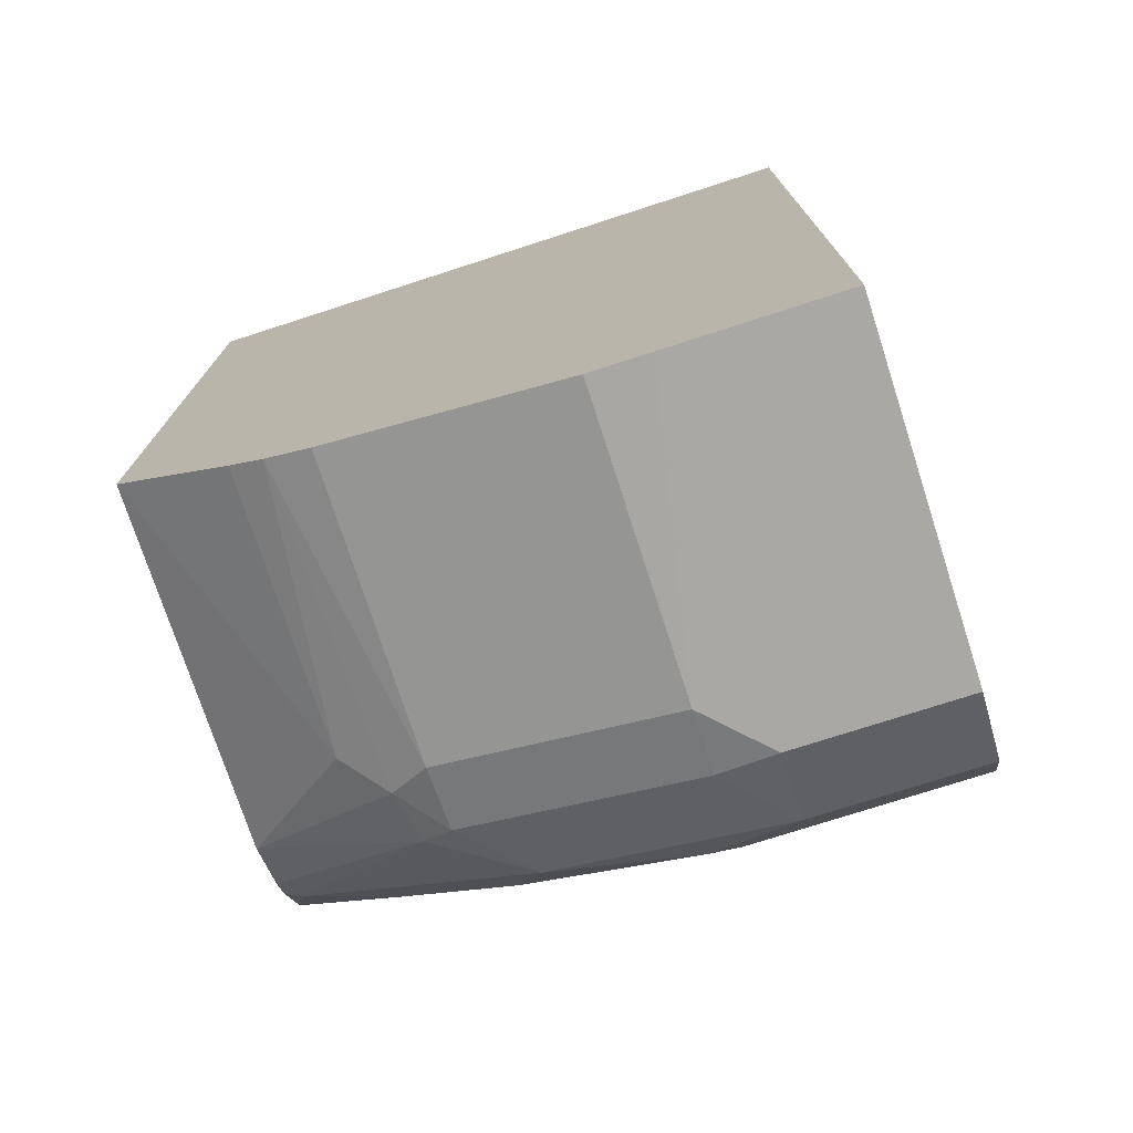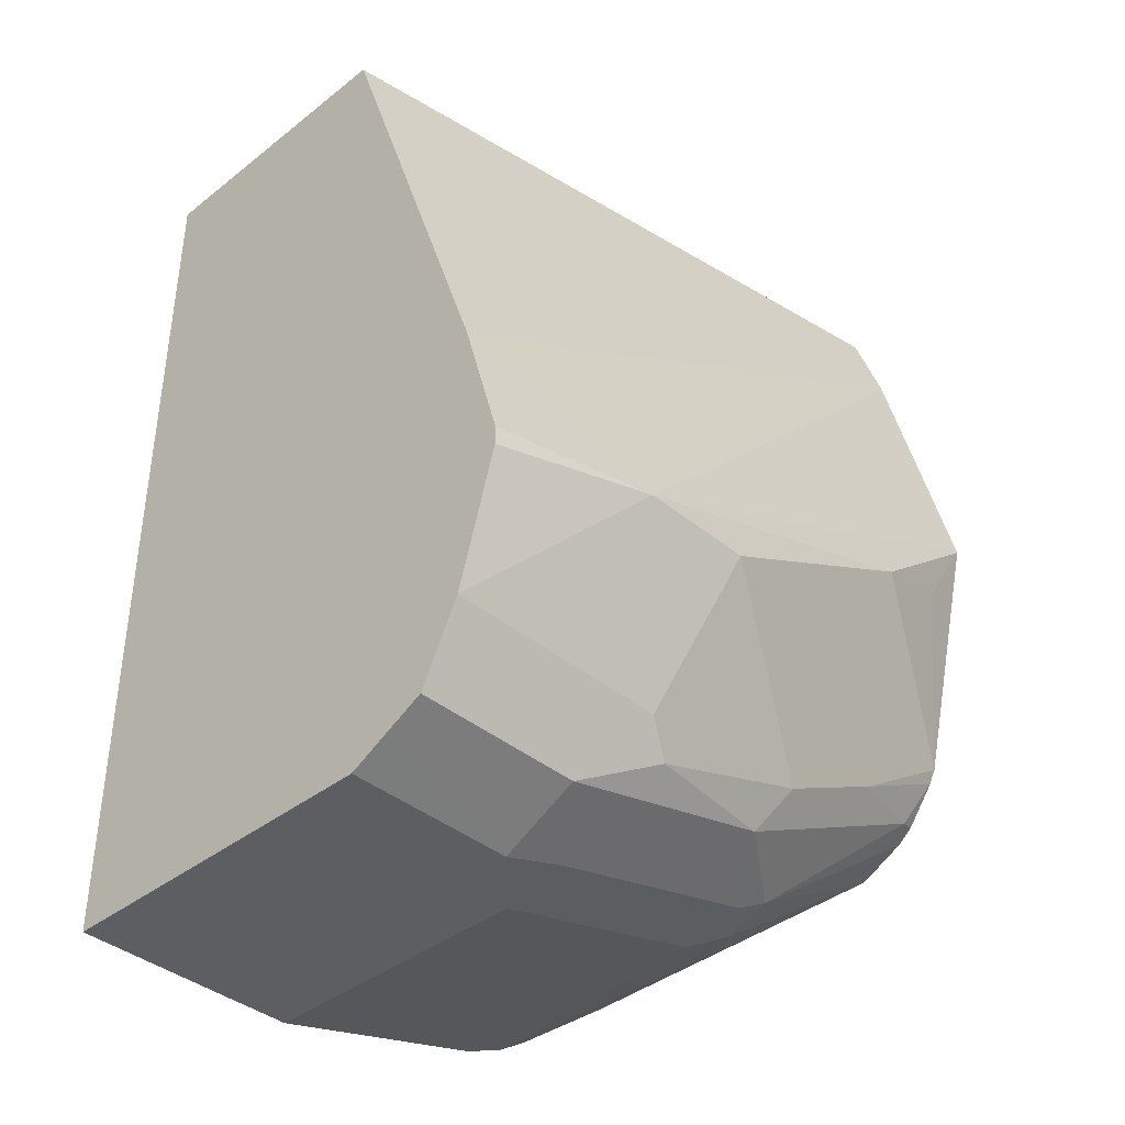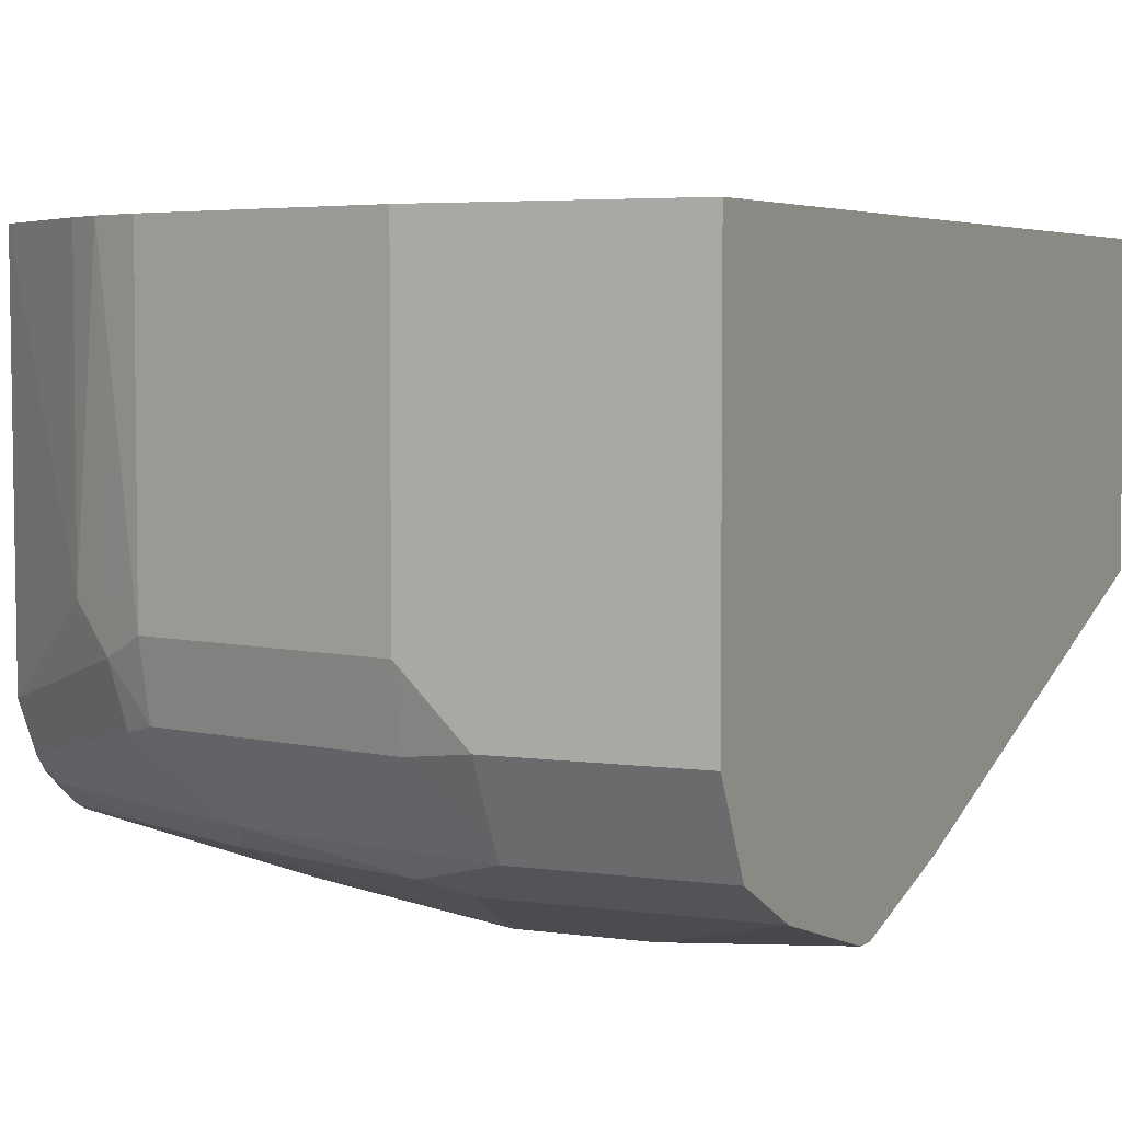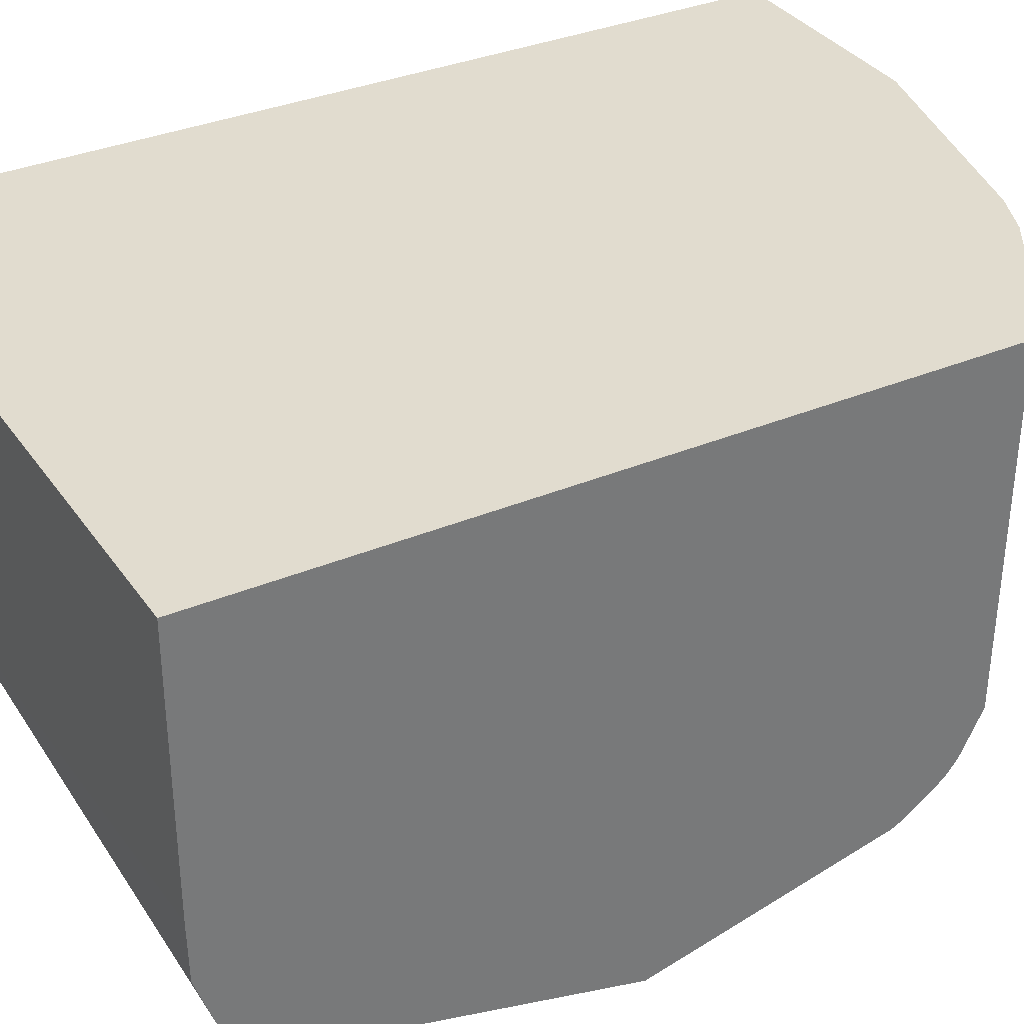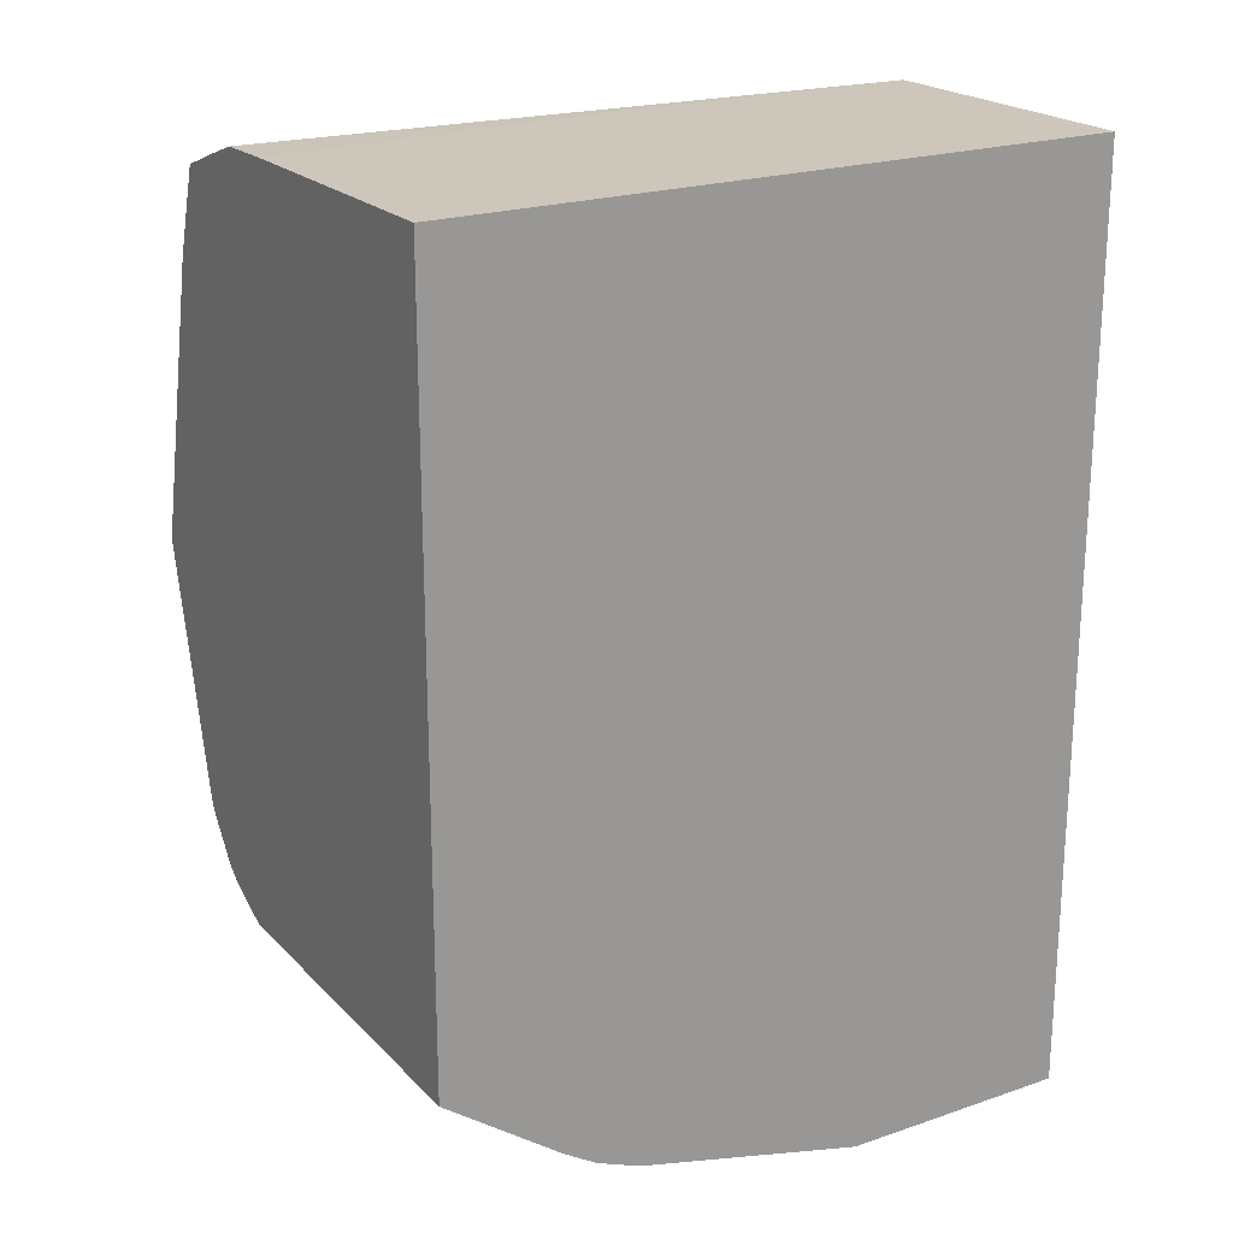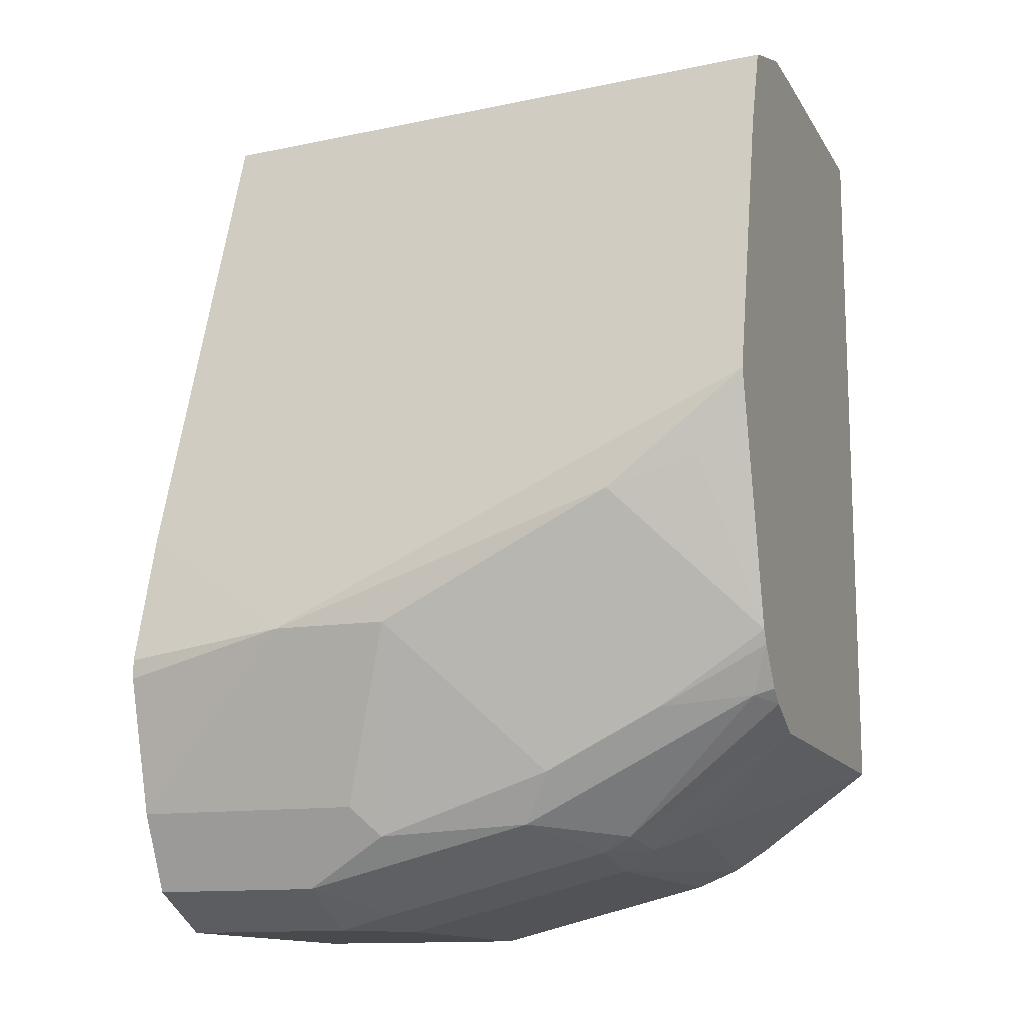
<metadata>
{"format":"obj","ext":"obj","renderer":"f3d","projection":"perspective","resolution":1024,"background":"white","views":[{"elev":-74.9,"azim":-162.1,"up":"+Z"},{"elev":-39.2,"azim":-45.7,"up":"+Z"},{"elev":4.3,"azim":-154.3,"up":"+Y"},{"elev":34.2,"azim":60.4,"up":"+Y"},{"elev":21.4,"azim":148.8,"up":"+Z"},{"elev":-13.2,"azim":20.2,"up":"+Z"}]}
</metadata>
<code>
v 0.001035 -0.4742 -0.2337
v 0.2148 -0.52 -0.2577
v 0.2148 -0.5151 -0.2437
v 0.2148 -0.501 -0.2388
v 0.2148 -0.4868 -0.234
v 0.1138 -0.4742 -0.2337
v 0.001035 -0.3792 -0.2337
v 0.001035 -0.5311 -0.3983
v 0.2148 -0.5248 -0.2719
v 0.2148 -0.4677 -0.2337
v 0.2148 -0.3792 -0.2337
v 0.001035 -0.3792 -0.5312
v 0.001035 -0.5438 -0.4426
v 0.05693 -0.5501 -0.4363
v 0.2148 -0.5249 -0.2725
v 0.2148 -0.3792 -0.4722
v 0.05693 -0.3792 -0.5312
v 0.001035 -0.4932 -0.5311
v 0.001035 -0.5438 -0.4489
v 0.09486 -0.5501 -0.4363
v 0.1707 -0.5501 -0.3983
v 0.2148 -0.5475 -0.363
v 0.2148 -0.5286 -0.2871
v 0.001035 -0.5311 -0.4932
v 0.2148 -0.4963 -0.4711
v 0.177 -0.4679 -0.4995
v 0.177 -0.3792 -0.4995
v 0.07589 -0.3792 -0.5311
v 0.07589 -0.4742 -0.5311
v 0.05693 -0.4932 -0.5311
v 0.001035 -0.5051 -0.5251
v 0.1422 -0.5264 -0.4837
v 0.1802 -0.5264 -0.4647
v 0.1328 -0.5501 -0.4173
v 0.07589 -0.5311 -0.4932
v 0.08537 -0.5264 -0.5026
v 0.2148 -0.528 -0.4425
v 0.1802 -0.5453 -0.4078
v 0.1992 -0.5453 -0.3888
v 0.001035 -0.5308 -0.4939
v 0.2148 -0.5112 -0.4636
v 0.1612 -0.4979 -0.5026
v 0.1644 -0.4805 -0.5058
v 0.1662 -0.3792 -0.5063
v 0.1517 -0.3792 -0.5122
v 0.07589 -0.4955 -0.5264
v 0.1517 -0.4742 -0.5121
v 0.05693 -0.5185 -0.5185
v 0.001035 -0.5185 -0.5185
v 0.1328 -0.5185 -0.4995
v 0.2087 -0.5185 -0.4616
v 0.2148 -0.5258 -0.4468
v 0.001035 -0.5245 -0.5065
v 0.2148 -0.5164 -0.4595
v 0.1517 -0.4955 -0.5074
f 21 39 22
f 22 39 37
f 24 40 35
f 25 41 42
f 26 43 44
f 25 43 26
f 26 44 27
f 28 45 47
f 28 47 29
f 25 42 43
f 21 38 39
f 18 30 31
f 21 34 37
f 20 36 32
f 20 35 36
f 20 33 34
f 20 32 33
f 17 29 30
f 17 28 29
f 16 26 27
f 16 25 26
f 51 54 52
f 29 46 30
f 21 37 38
f 29 47 55
f 41 54 51
f 30 46 48
f 14 35 20
f 46 50 48
f 46 55 50
f 44 47 45
f 43 47 44
f 43 55 47
f 42 51 50
f 42 55 43
f 42 50 55
f 41 51 42
f 37 39 38
f 29 55 46
f 36 48 50
f 36 53 49
f 36 40 53
f 35 40 36
f 33 37 34
f 33 52 37
f 33 51 52
f 33 50 51
f 32 50 33
f 32 36 50
f 31 48 49
f 30 48 31
f 36 49 48
f 14 24 35
f 14 22 23
f 14 23 15
f 2 37 52
f 2 22 37
f 2 23 22
f 2 15 23
f 2 9 15
f 1 8 2
f 1 19 13
f 1 24 19
f 1 40 24
f 1 53 40
f 1 49 53
f 1 31 49
f 1 18 31
f 1 12 18
f 1 7 12
f 1 11 7
f 1 10 11
f 1 6 10
f 1 5 6
f 1 4 5
f 1 3 4
f 1 2 3
f 14 19 24
f 2 52 54
f 2 54 41
f 1 13 8
f 2 25 16
f 14 21 22
f 14 34 21
f 14 20 34
f 2 41 25
f 12 30 18
f 12 17 30
f 9 14 15
f 8 14 9
f 8 13 14
f 7 17 12
f 7 28 17
f 7 45 28
f 13 19 14
f 7 27 44
f 7 44 45
f 2 16 11
f 2 10 5
f 2 5 4
f 2 4 3
f 2 11 10
f 5 10 6
f 7 11 16
f 7 16 27
f 2 8 9

</code>
